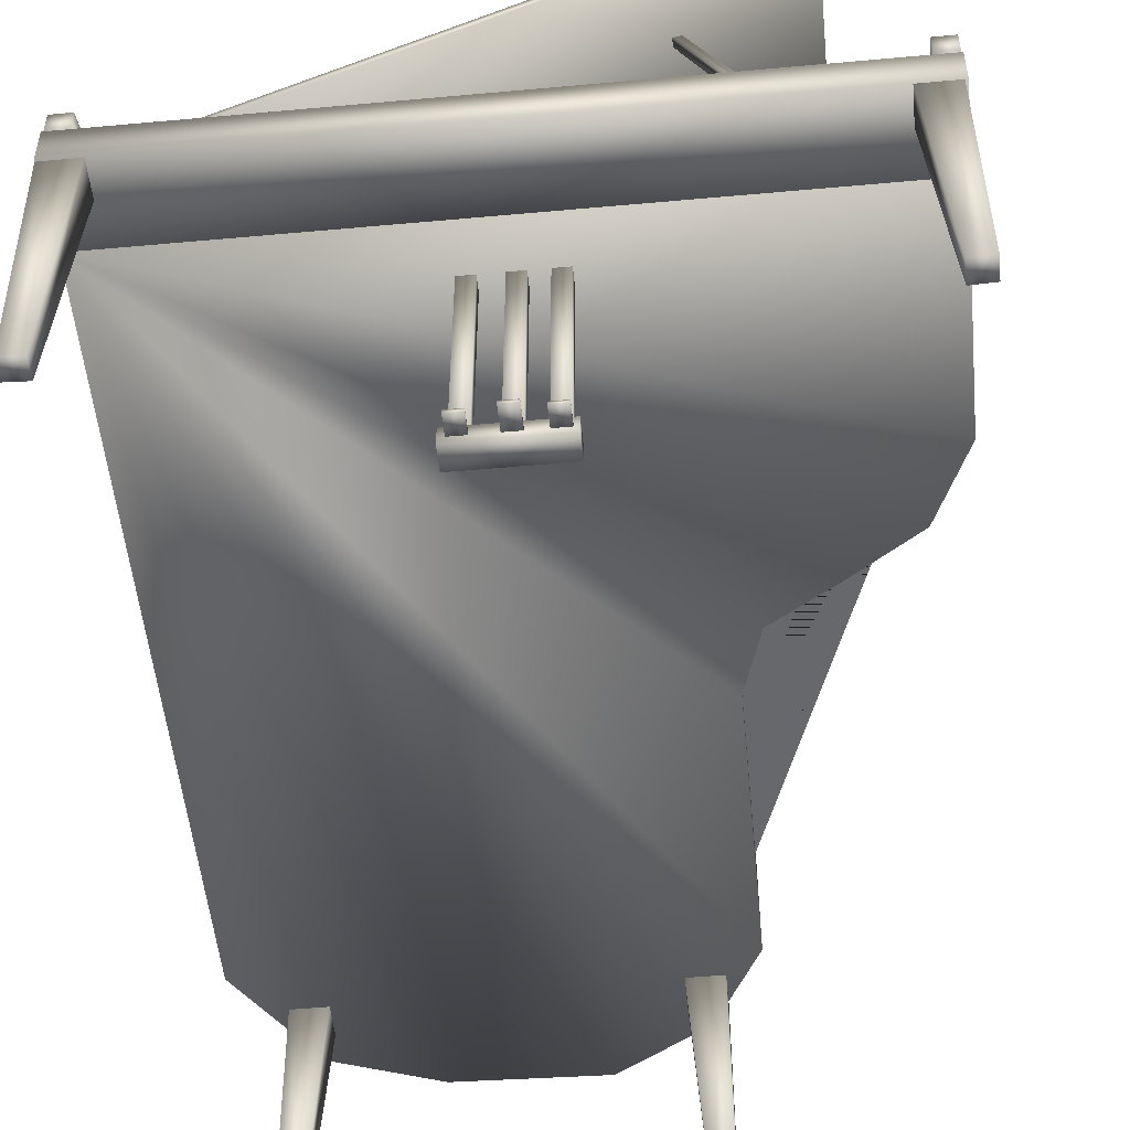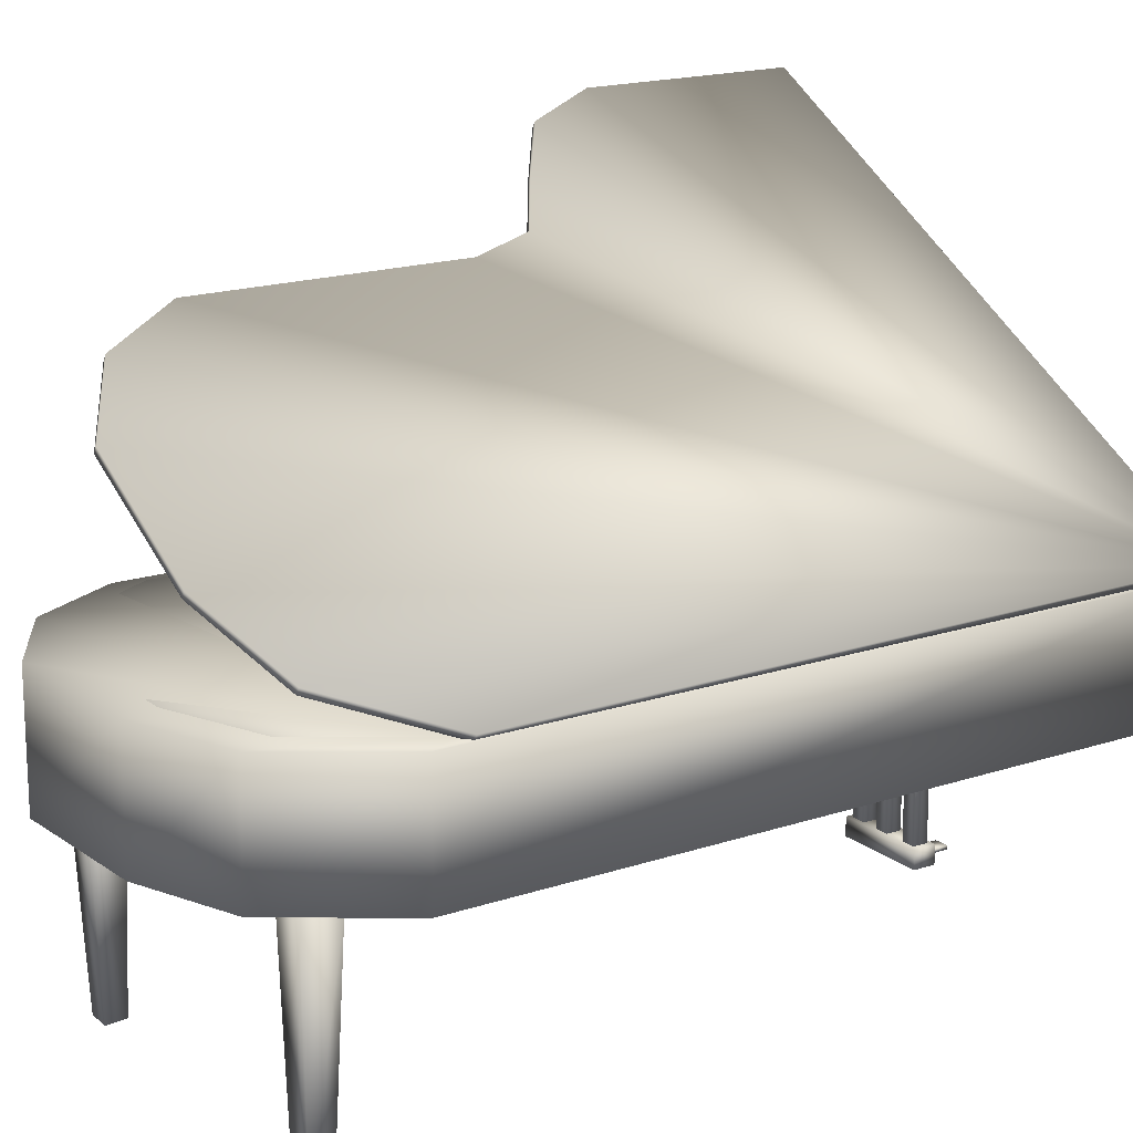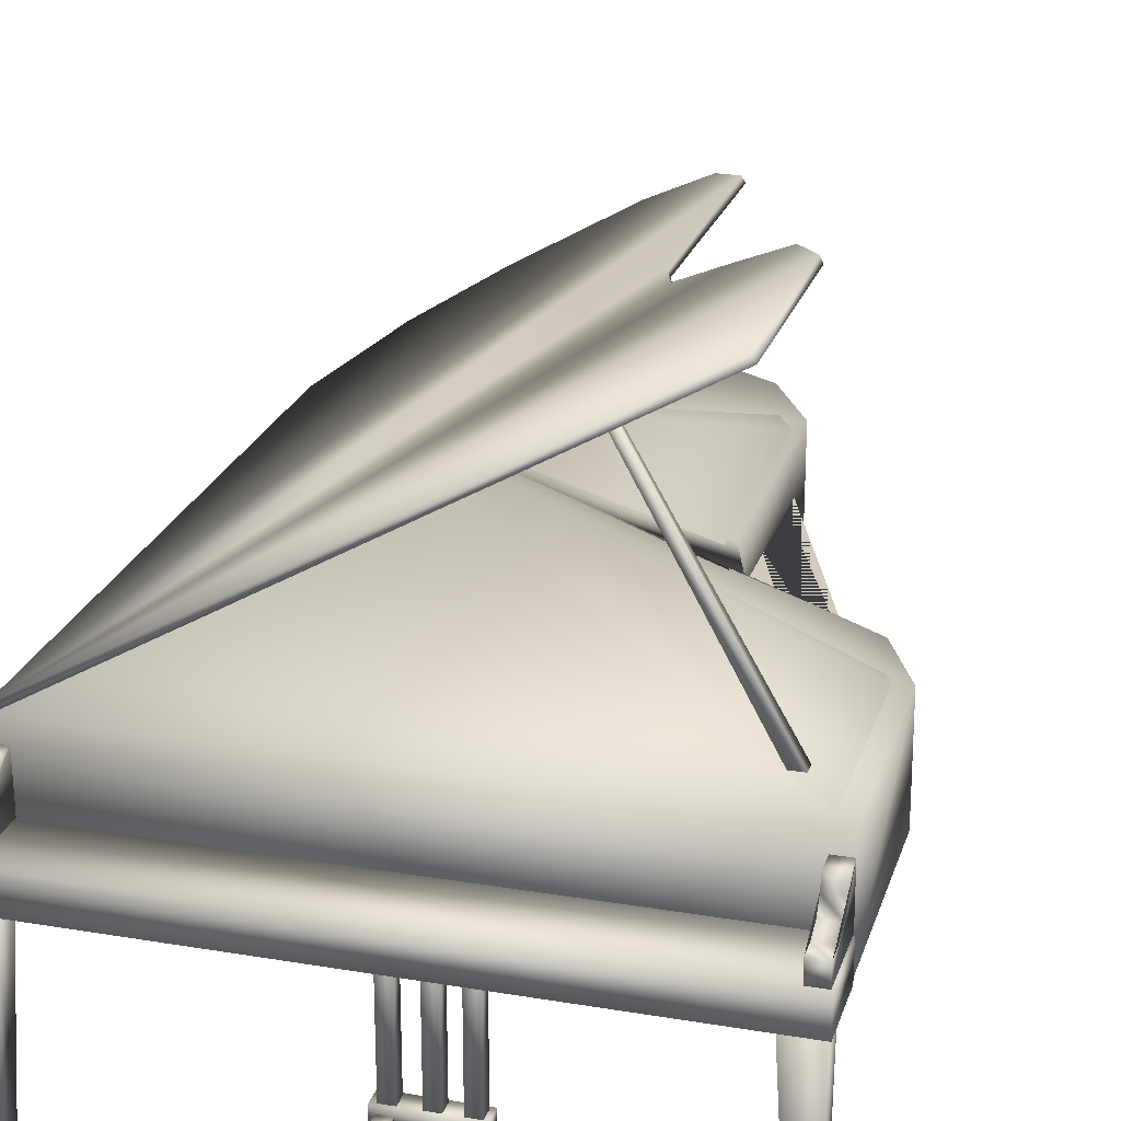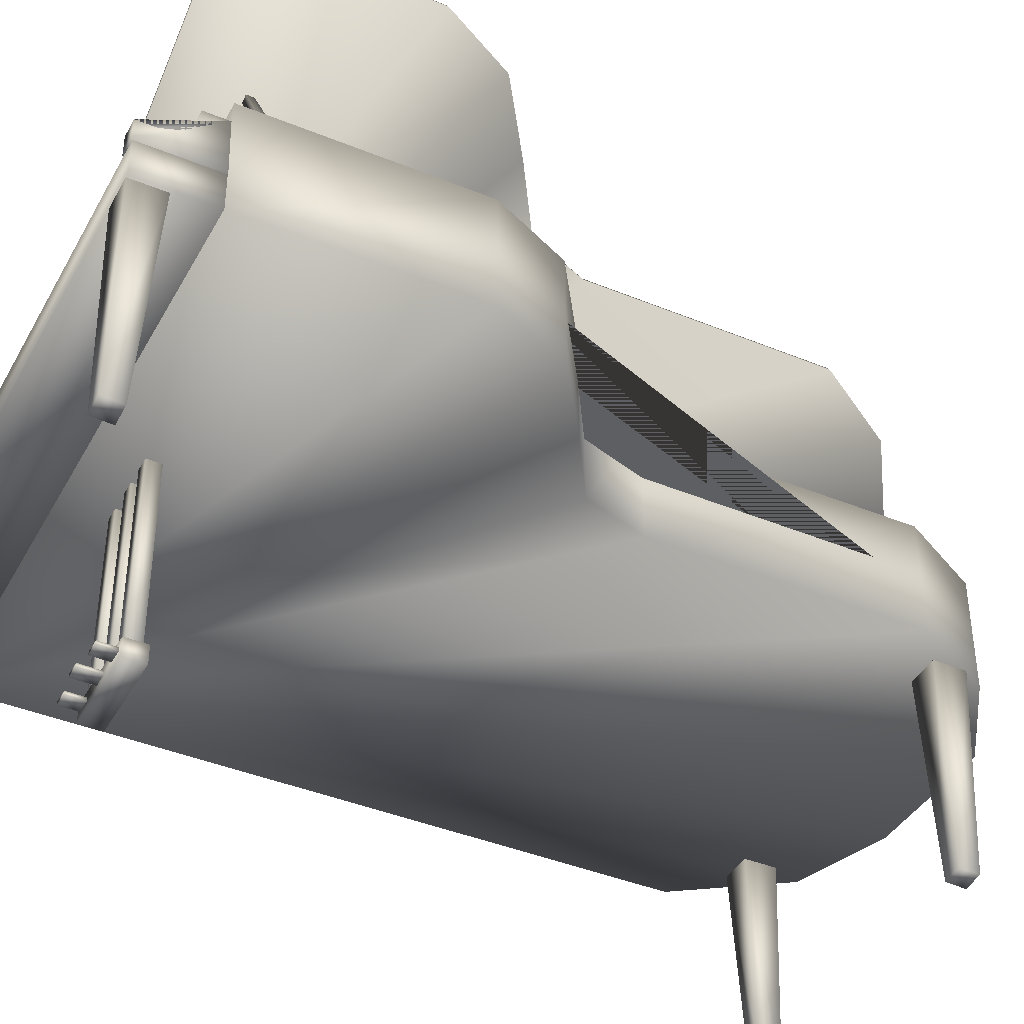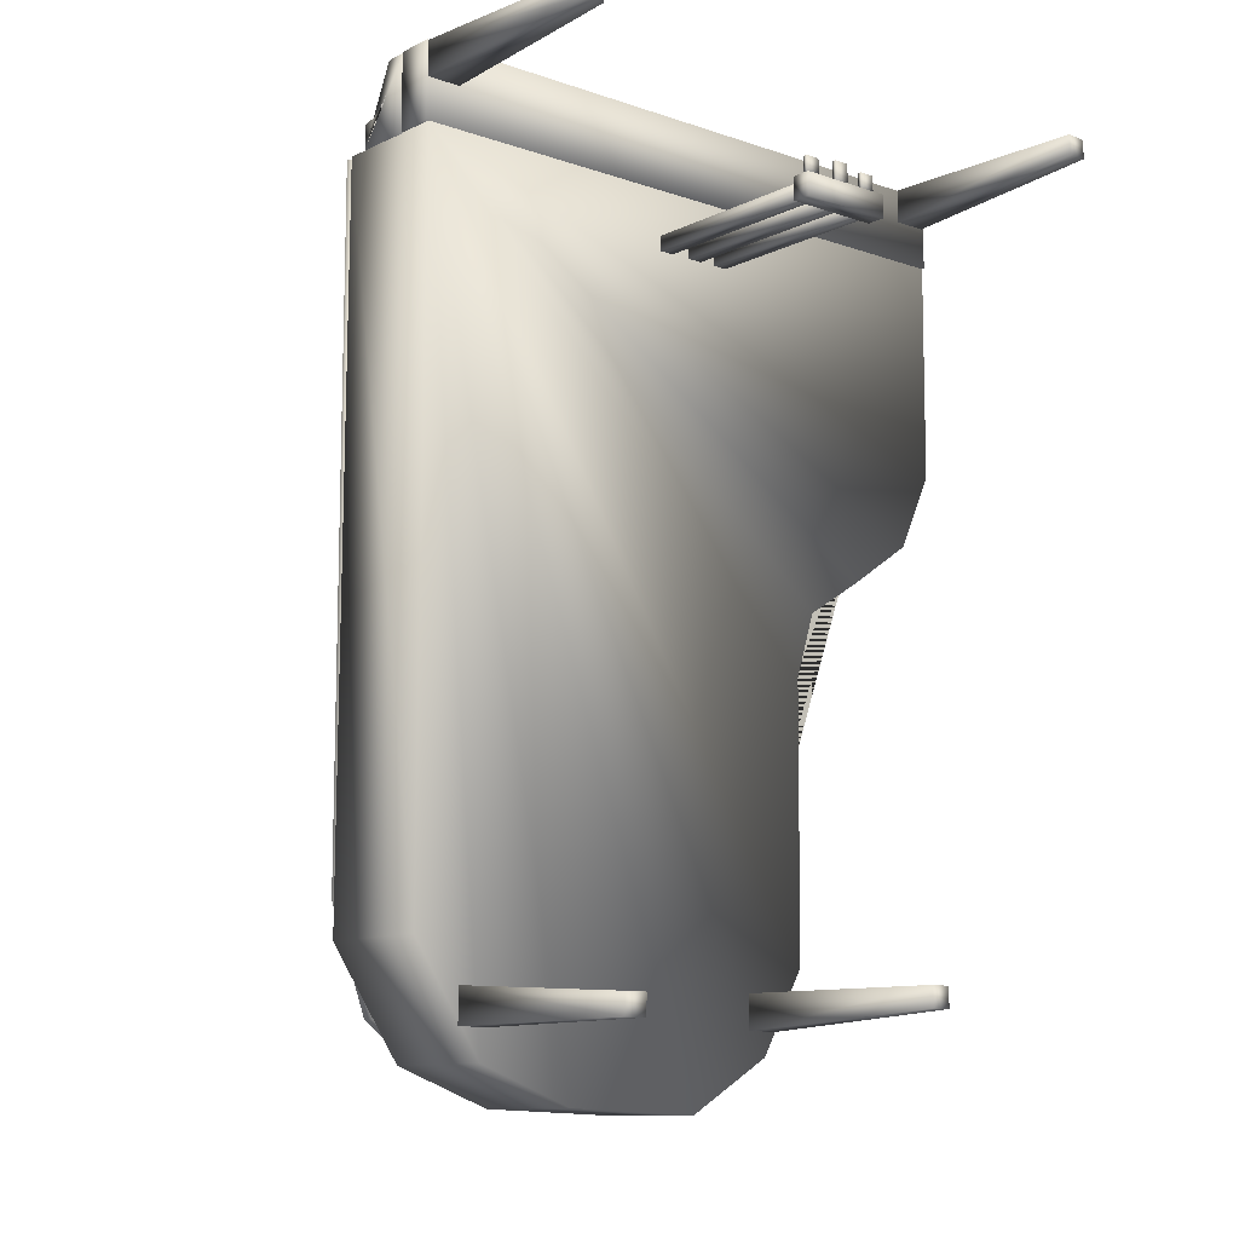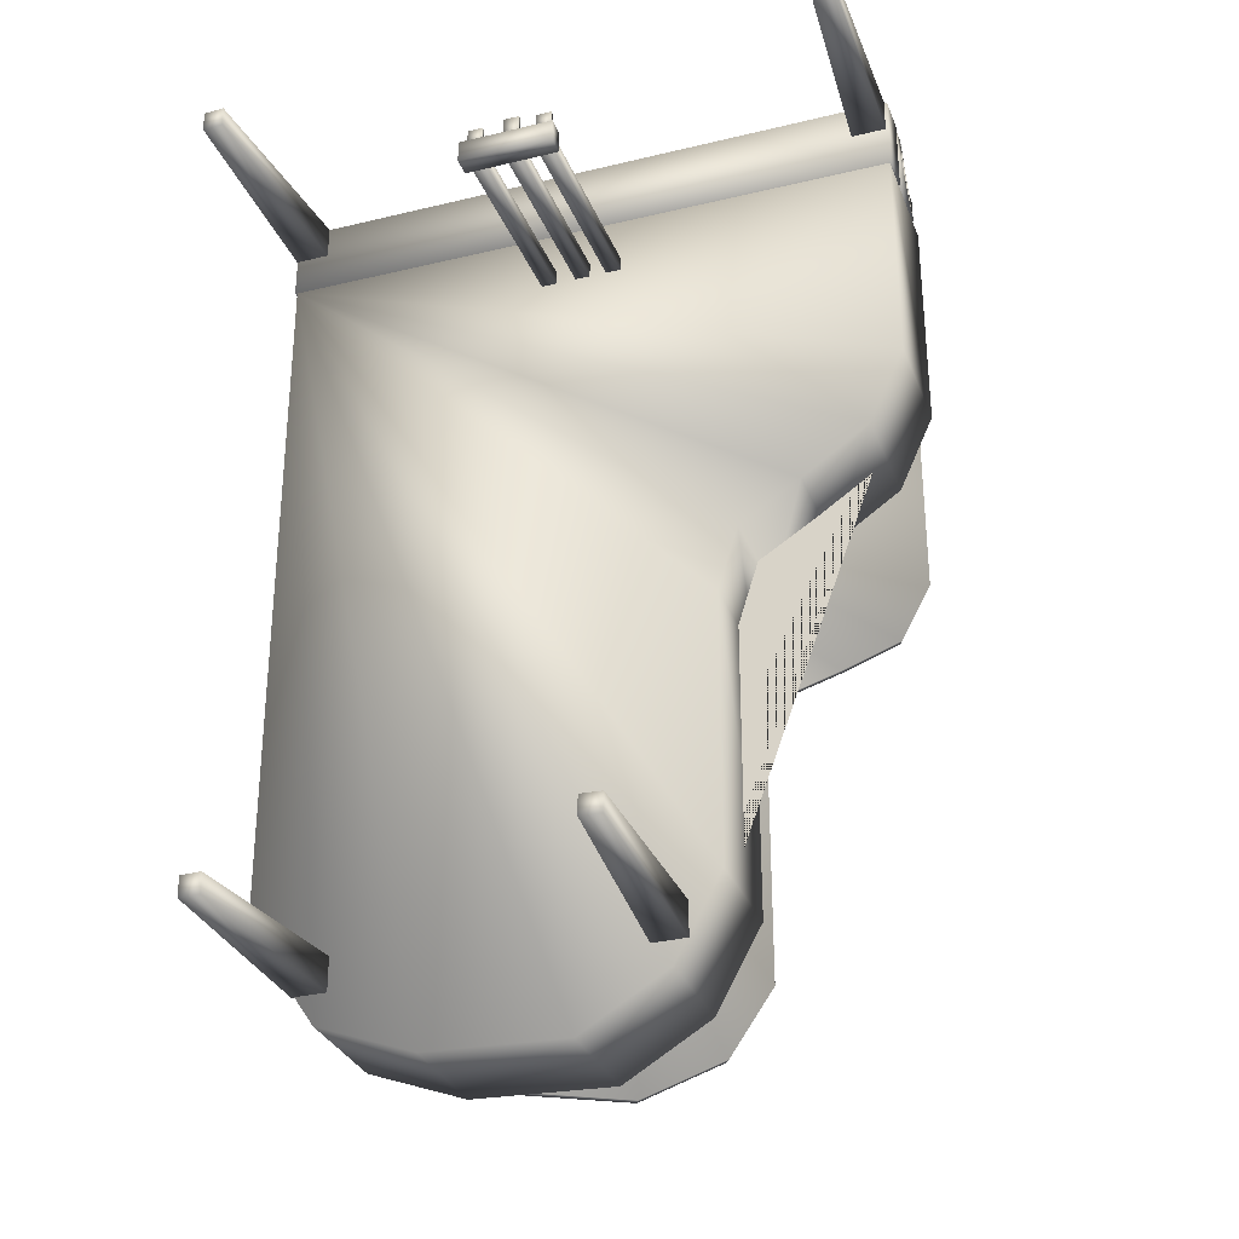
<metadata>
{"format":"obj","ext":"obj","renderer":"f3d","projection":"perspective","resolution":1024,"background":"white","views":[{"elev":-52.3,"azim":5.6,"up":"+Y"},{"elev":17.2,"azim":-124.2,"up":"+Y"},{"elev":23.4,"azim":15.8,"up":"+Y"},{"elev":-41.5,"azim":63.4,"up":"+Y"},{"elev":-11.0,"azim":-40.1,"up":"+Z"},{"elev":-31.0,"azim":19.1,"up":"+Z"}]}
</metadata>
<code>
v 0.025 0.2862 0.8984
v 0.025 0.2862 0.9745
v 0.6679 0.2862 0.9745
v 0.6679 0.2862 0.8984
v 0.025 0.2482 0.9745
v 0.6679 0.2482 0.9745
v 0.6679 0.2482 0.8984
v 0.025 0.2482 0.8984
v 0.6667 0.2508 0.6721
v 0.6308 0.251 0.5943
v 0.6308 0.3709 0.5949
v 0.6661 0.3709 0.6726
v 0.5626 0.2511 0.548
v 0.5626 0.3709 0.5485
v 0.5005 0.2511 0.5091
v 0.5005 0.3715 0.5097
v 0.4798 0.2513 0.4425
v 0.4792 0.3715 0.4431
v 0.4792 0.2525 0.1635
v 0.4792 0.3726 0.1635
v 0.4324 0.2528 0.07826
v 0.4324 0.3732 0.07826
v 0.3435 0.2528 0.025
v 0.3435 0.3732 0.025
v 0.1986 0.2524 0.03033
v 0.198 0.3726 0.03033
v 0.09819 0.2519 0.06761
v 0.09758 0.372 0.06761
v 0.02698 0.2513 0.1741
v 0.02637 0.3715 0.1741
v 0.02759 0.2481 0.8979
v 0.02698 0.368 0.8983
v 0.6667 0.2497 0.8974
v 0.6661 0.3697 0.8979
v 0.04159 0.3715 0.2008
v 0.1085 0.372 0.09956
v 0.2041 0.3726 0.06228
v 0.3423 0.3726 0.06228
v 0.4263 0.3726 0.1102
v 0.4713 0.3726 0.1901
v 0.4713 0.3715 0.4553
v 0.4914 0.3709 0.5187
v 0.5504 0.3709 0.5555
v 0.615 0.3709 0.5997
v 0.6484 0.3709 0.6737
v 0.6484 0.3697 0.8876
v 0.04159 0.368 0.8878
v 0.615 0.2608 0.5997
v 0.6484 0.2608 0.6737
v 0.5504 0.2608 0.5555
v 0.4914 0.2608 0.5187
v 0.4713 0.2608 0.4553
v 0.4713 0.2608 0.1901
v 0.4263 0.2608 0.1102
v 0.3423 0.2608 0.06228
v 0.2041 0.2608 0.06228
v 0.1085 0.2608 0.09956
v 0.04159 0.2608 0.2008
v 0.04159 0.2608 0.8878
v 0.6484 0.2608 0.8876
v 0.6484 0.3178 0.6737
v 0.615 0.3178 0.5997
v 0.5504 0.3178 0.5555
v 0.4914 0.3178 0.5187
v 0.4713 0.3178 0.4553
v 0.4713 0.3178 0.1901
v 0.4263 0.3178 0.1102
v 0.3423 0.3178 0.06228
v 0.2041 0.3178 0.06228
v 0.1085 0.3178 0.09956
v 0.04159 0.3178 0.2008
v 0.04159 0.3178 0.8878
v 0.6484 0.3178 0.8876
v 0.6476 0.3471 0.8991
v 0.6476 0.3472 0.9232
v 0.6476 0.3326 0.9265
v 0.6476 0.3178 0.9362
v 0.6476 0.3105 0.9557
v 0.6475 0.3106 0.9748
v 0.6476 0.2884 0.9749
v 0.6477 0.2881 0.8977
v 0.6666 0.3472 0.8991
v 0.6666 0.3473 0.9233
v 0.6666 0.3326 0.9266
v 0.6666 0.3178 0.9362
v 0.6666 0.3106 0.9557
v 0.6666 0.3106 0.9749
v 0.6666 0.2884 0.975
v 0.6668 0.2881 0.8977
v 0.6483 0.3169 0.8296
v 0.4726 0.6228 0.8242
v 0.4641 0.6203 0.8242
v 0.6363 0.3098 0.8297
v 0.4651 0.6186 0.8161
v 0.6362 0.31 0.8157
v 0.4736 0.621 0.8161
v 0.6482 0.3171 0.8157
v 0.02553 0.2468 0.9735
v 0.02544 0.02632 0.9599
v 0.04685 0.025 0.9598
v 0.06053 0.2469 0.9735
v 0.04689 0.02625 0.9396
v 0.06046 0.2468 0.9388
v 0.02548 0.02757 0.9396
v 0.02546 0.2467 0.9387
v 0.6651 0.2479 0.9402
v 0.6652 0.02746 0.9538
v 0.6438 0.02614 0.9538
v 0.6301 0.2481 0.9401
v 0.6437 0.02739 0.9741
v 0.6301 0.2479 0.9749
v 0.6651 0.02871 0.9741
v 0.6651 0.2478 0.975
v 0.07499 0.2525 0.1327
v 0.07489 0.03202 0.1192
v 0.09631 0.03071 0.1191
v 0.11 0.2526 0.1328
v 0.09635 0.03195 0.09885
v 0.1099 0.2525 0.09805
v 0.07493 0.03327 0.09889
v 0.07491 0.2524 0.09798
v 0.4471 0.2525 0.1022
v 0.4472 0.03202 0.1158
v 0.4258 0.03071 0.1158
v 0.4121 0.2526 0.102
v 0.4257 0.03195 0.136
v 0.4121 0.2525 0.1368
v 0.4471 0.03327 0.136
v 0.4471 0.2524 0.1369
v 0.02674 0.3464 0.8988
v 0.02668 0.3464 0.9229
v 0.02671 0.3318 0.9262
v 0.02672 0.317 0.9358
v 0.02669 0.3097 0.9553
v 0.02664 0.3097 0.9745
v 0.0267 0.2875 0.9745
v 0.0269 0.2873 0.8973
v 0.04576 0.3464 0.8988
v 0.0457 0.3465 0.923
v 0.04573 0.3318 0.9263
v 0.04575 0.317 0.9359
v 0.04571 0.3097 0.9554
v 0.04567 0.3098 0.9745
v 0.04572 0.2876 0.9746
v 0.04592 0.2874 0.8973
v 0.3388 0.05837 0.8364
v 0.3541 0.05837 0.8364
v 0.3541 0.2486 0.8364
v 0.3388 0.2486 0.8364
v 0.3388 0.05837 0.8517
v 0.3541 0.05837 0.8517
v 0.3541 0.2486 0.8517
v 0.3388 0.2486 0.8517
v 0.3712 0.05837 0.8364
v 0.3864 0.05837 0.8364
v 0.3864 0.2486 0.8364
v 0.3712 0.2486 0.8364
v 0.3712 0.05837 0.8517
v 0.3864 0.05837 0.8517
v 0.3864 0.2486 0.8517
v 0.3712 0.2486 0.8517
v 0.3027 0.05837 0.8364
v 0.3179 0.05837 0.8364
v 0.3179 0.2486 0.8364
v 0.3027 0.2486 0.8364
v 0.3027 0.05837 0.8517
v 0.3179 0.05837 0.8517
v 0.3179 0.2486 0.8517
v 0.3027 0.2486 0.8517
v 0.2962 0.03935 0.8326
v 0.3913 0.03935 0.8326
v 0.3913 0.05837 0.8326
v 0.2962 0.05837 0.8326
v 0.2962 0.03935 0.8555
v 0.3913 0.03935 0.8555
v 0.3913 0.05837 0.8555
v 0.2962 0.05837 0.8555
v 0.3388 0.04734 0.8517
v 0.3541 0.04734 0.8517
v 0.3541 0.05115 0.8517
v 0.3388 0.05115 0.8517
v 0.3388 0.04734 0.8783
v 0.3541 0.04734 0.8783
v 0.3541 0.05115 0.8783
v 0.3388 0.05115 0.8783
v 0.3716 0.04734 0.8555
v 0.3868 0.04734 0.8555
v 0.3868 0.05115 0.8555
v 0.3716 0.05115 0.8555
v 0.3716 0.04734 0.8745
v 0.3868 0.04734 0.8745
v 0.3868 0.05115 0.8745
v 0.3716 0.05115 0.8745
v 0.3019 0.04734 0.8555
v 0.3172 0.04734 0.8555
v 0.3172 0.05115 0.8555
v 0.3019 0.05115 0.8555
v 0.3019 0.04734 0.8745
v 0.3172 0.04734 0.8745
v 0.3172 0.05115 0.8745
v 0.3019 0.05115 0.8745
v 0.589 0.6917 0.6832
v 0.5582 0.6739 0.6092
v 0.5544 0.6805 0.6092
v 0.5852 0.6983 0.6832
v 0.4988 0.6396 0.565
v 0.495 0.6462 0.565
v 0.4445 0.6083 0.5282
v 0.4407 0.6148 0.5282
v 0.426 0.5976 0.4648
v 0.4222 0.6042 0.4648
v 0.426 0.5976 0.1996
v 0.4222 0.6042 0.1996
v 0.3846 0.5736 0.1197
v 0.3808 0.5802 0.1197
v 0.3073 0.529 0.07179
v 0.3035 0.5356 0.07179
v 0.1802 0.4555 0.07179
v 0.1764 0.4621 0.07179
v 0.09233 0.4047 0.1091
v 0.08852 0.4113 0.1091
v 0.03073 0.3691 0.2103
v 0.02693 0.3757 0.2103
v 0.03073 0.3691 0.8973
v 0.02693 0.3757 0.8973
v 0.589 0.6917 0.8971
v 0.5852 0.6983 0.8971
f 5 2 6
f 6 3 7
f 7 4 8
f 8 1 5
f 5 6 8
f 3 2 4
f 10 9 11
f 13 10 14
f 15 13 16
f 17 15 18
f 19 17 20
f 21 19 22
f 23 21 24
f 25 23 26
f 27 25 28
f 29 27 30
f 31 29 32
f 33 31 34
f 9 33 12
f 37 35 36
f 29 31 27
f 48 49 44
f 50 48 43
f 51 50 42
f 52 51 41
f 53 52 40
f 54 53 39
f 55 54 38
f 56 55 37
f 36 57 56
f 58 57 35
f 59 58 47
f 60 59 46
f 49 60 45
f 62 61 63
f 75 76 74
f 76 77 74
f 77 78 74
f 78 79 74
f 79 80 74
f 80 81 74
f 83 74 82
f 75 74 83
f 84 75 83
f 76 75 84
f 85 76 84
f 77 76 85
f 86 77 85
f 78 77 86
f 87 78 86
f 79 78 87
f 88 79 87
f 80 79 88
f 89 80 88
f 81 80 89
f 82 81 89
f 74 81 82
f 83 82 84
f 84 82 85
f 82 86 85
f 82 87 86
f 87 82 88
f 88 82 89
f 91 90 92
f 92 93 94
f 92 94 91
f 97 95 90
f 96 94 97
f 97 90 96
f 99 98 100
f 100 101 102
f 100 102 99
f 105 103 98
f 104 102 105
f 105 98 104
f 107 106 108
f 108 109 110
f 108 110 107
f 113 111 106
f 112 110 113
f 113 106 112
f 115 114 116
f 116 117 118
f 116 118 115
f 121 119 114
f 120 118 121
f 121 114 120
f 123 122 124
f 124 125 126
f 124 126 123
f 129 127 122
f 128 126 129
f 129 122 128
f 131 132 130
f 132 133 130
f 133 134 130
f 134 135 130
f 135 136 130
f 136 137 130
f 139 130 138
f 131 130 139
f 140 131 139
f 132 131 140
f 141 132 140
f 133 132 141
f 142 133 141
f 134 133 142
f 143 134 142
f 135 134 143
f 144 135 143
f 136 135 144
f 145 136 144
f 137 136 145
f 138 137 145
f 130 137 138
f 139 138 140
f 140 138 141
f 138 142 141
f 138 143 142
f 143 138 144
f 144 138 145
f 149 146 147
f 149 147 148
f 151 146 150
f 147 146 151
f 150 146 149
f 150 149 153
f 153 149 152
f 148 152 149
f 152 147 151
f 148 147 152
f 153 151 150
f 152 151 153
f 157 154 155
f 157 155 156
f 159 154 158
f 155 154 159
f 158 154 157
f 158 157 161
f 161 157 160
f 160 157 156
f 160 155 159
f 156 155 160
f 161 159 158
f 160 159 161
f 165 162 163
f 165 163 164
f 167 162 166
f 163 162 167
f 166 162 165
f 166 165 169
f 169 165 168
f 168 165 164
f 168 163 167
f 164 163 168
f 169 167 166
f 168 167 169
f 173 170 171
f 173 171 172
f 175 170 174
f 171 170 175
f 174 170 173
f 174 173 177
f 177 173 176
f 176 173 172
f 176 171 175
f 172 171 176
f 177 175 174
f 176 175 177
f 181 178 179
f 181 179 180
f 183 178 182
f 179 178 183
f 182 178 181
f 182 181 185
f 185 181 184
f 184 181 180
f 184 179 183
f 180 179 184
f 185 183 182
f 184 183 185
f 189 186 187
f 189 187 188
f 191 186 190
f 187 186 191
f 190 186 189
f 190 189 193
f 193 189 192
f 192 189 188
f 192 187 191
f 188 187 192
f 193 191 190
f 192 191 193
f 197 194 195
f 197 195 196
f 199 194 198
f 195 194 199
f 198 194 197
f 198 197 201
f 201 197 200
f 200 197 196
f 200 195 199
f 196 195 200
f 201 199 198
f 200 199 201
f 203 202 204
f 206 203 207
f 208 206 209
f 210 208 211
f 212 210 213
f 214 212 215
f 216 214 217
f 218 216 219
f 220 218 221
f 222 220 223
f 224 222 225
f 226 224 227
f 202 226 205
f 227 225 205
f 222 224 220
f 6 2 3
f 7 3 4
f 8 4 1
f 5 1 2
f 8 6 7
f 4 2 1
f 11 9 12
f 14 10 11
f 16 13 14
f 18 15 16
f 20 17 18
f 22 19 20
f 24 21 22
f 26 23 24
f 28 25 26
f 30 27 28
f 32 29 30
f 34 31 32
f 12 33 34
f 35 37 38
f 39 35 38
f 40 35 39
f 41 35 40
f 42 35 41
f 43 35 42
f 44 35 43
f 45 35 44
f 46 35 45
f 47 35 46
f 30 35 32
f 32 35 34
f 34 35 12
f 12 35 11
f 11 35 14
f 14 35 16
f 16 35 18
f 18 35 20
f 20 35 22
f 22 35 24
f 24 35 26
f 26 35 28
f 28 35 30
f 27 31 25
f 25 31 23
f 23 31 21
f 21 31 19
f 19 31 17
f 17 31 15
f 15 31 13
f 13 31 10
f 10 31 9
f 9 31 33
f 45 44 49
f 44 43 48
f 43 42 50
f 42 41 51
f 41 40 52
f 40 39 53
f 39 38 54
f 38 37 55
f 56 37 36
f 57 36 35
f 35 47 58
f 47 46 59
f 46 45 60
f 63 61 64
f 64 61 65
f 65 61 66
f 67 66 61
f 67 61 68
f 68 61 69
f 69 61 70
f 70 61 71
f 71 61 72
f 72 61 73
f 92 90 93
f 94 93 95
f 91 94 96
f 90 95 93
f 97 94 95
f 96 90 91
f 100 98 101
f 102 101 103
f 99 102 104
f 98 103 101
f 105 102 103
f 104 98 99
f 108 106 109
f 110 109 111
f 107 110 112
f 106 111 109
f 113 110 111
f 112 106 107
f 116 114 117
f 118 117 119
f 115 118 120
f 114 119 117
f 121 118 119
f 120 114 115
f 124 122 125
f 126 125 127
f 123 126 128
f 122 127 125
f 129 126 127
f 128 122 123
f 204 202 205
f 207 203 204
f 209 206 207
f 211 208 209
f 213 210 211
f 215 212 213
f 217 214 215
f 219 216 217
f 221 218 219
f 223 220 221
f 225 222 223
f 227 224 225
f 205 226 227
f 205 225 204
f 204 225 207
f 207 225 209
f 209 225 211
f 211 225 213
f 213 225 215
f 215 225 217
f 217 225 219
f 219 225 221
f 221 225 223
f 220 224 218
f 218 224 216
f 216 224 214
f 214 224 212
f 212 224 210
f 210 224 208
f 208 224 206
f 206 224 203
f 203 224 202
f 202 224 226

</code>
